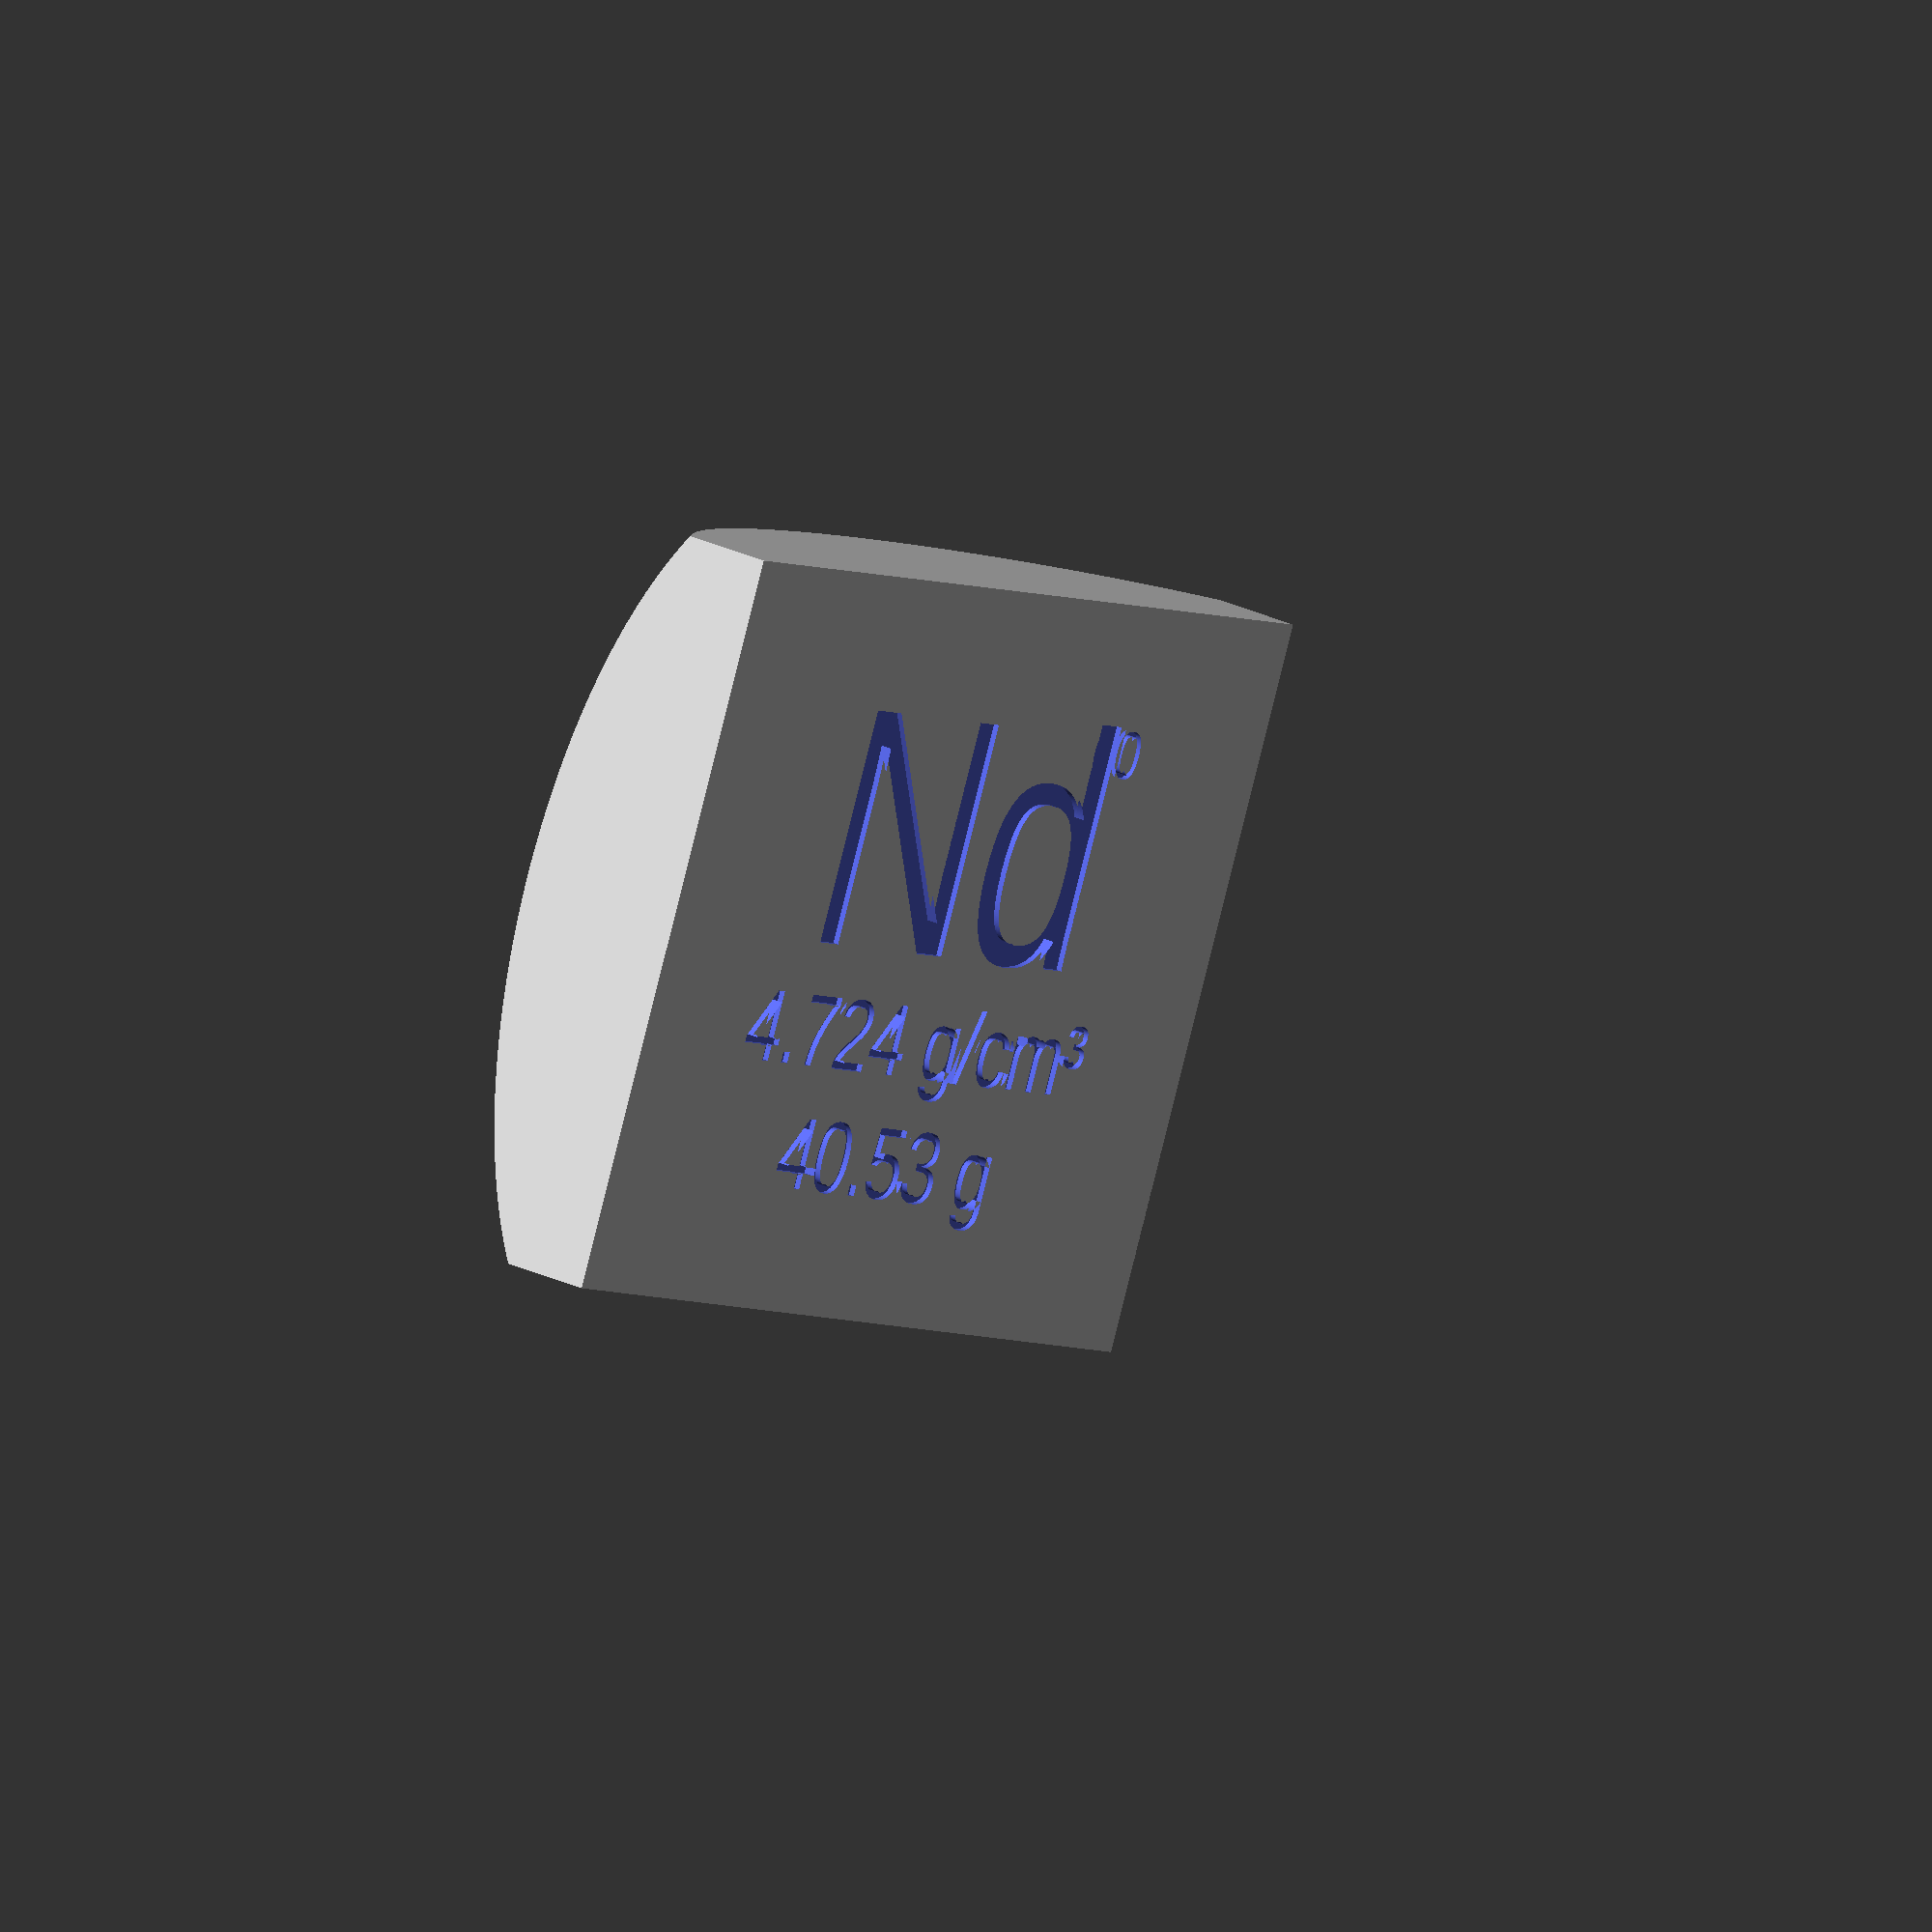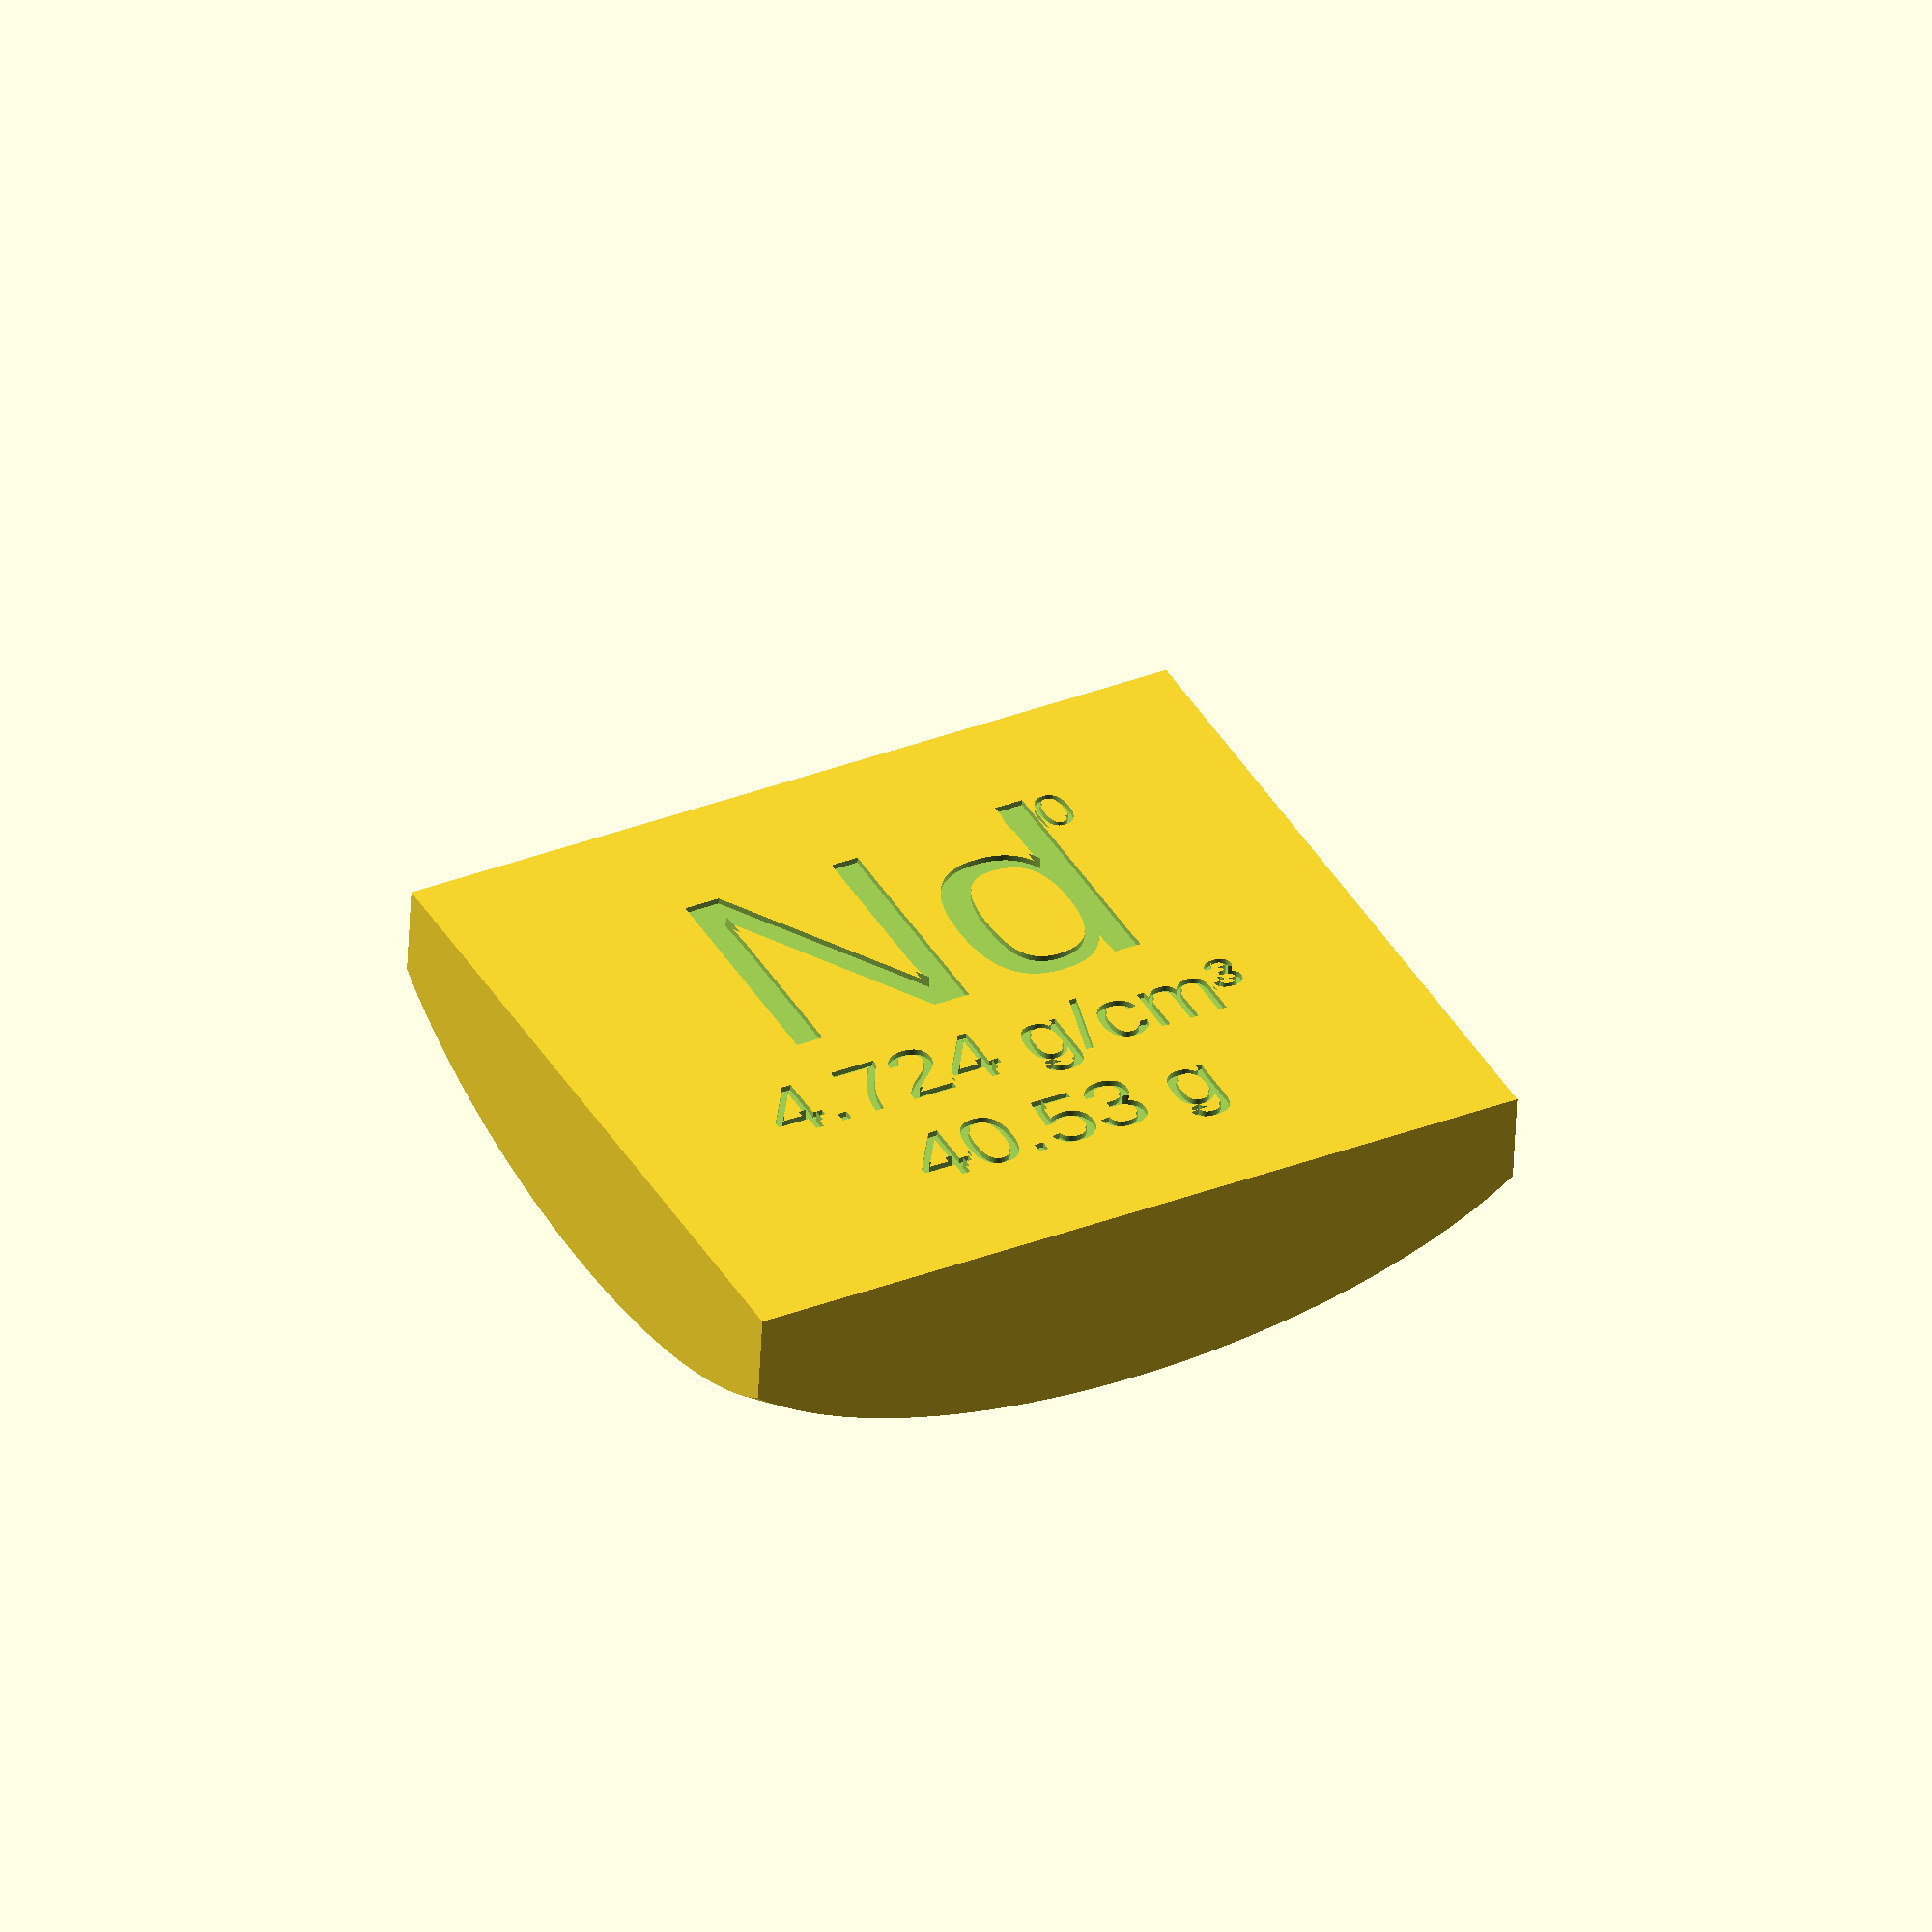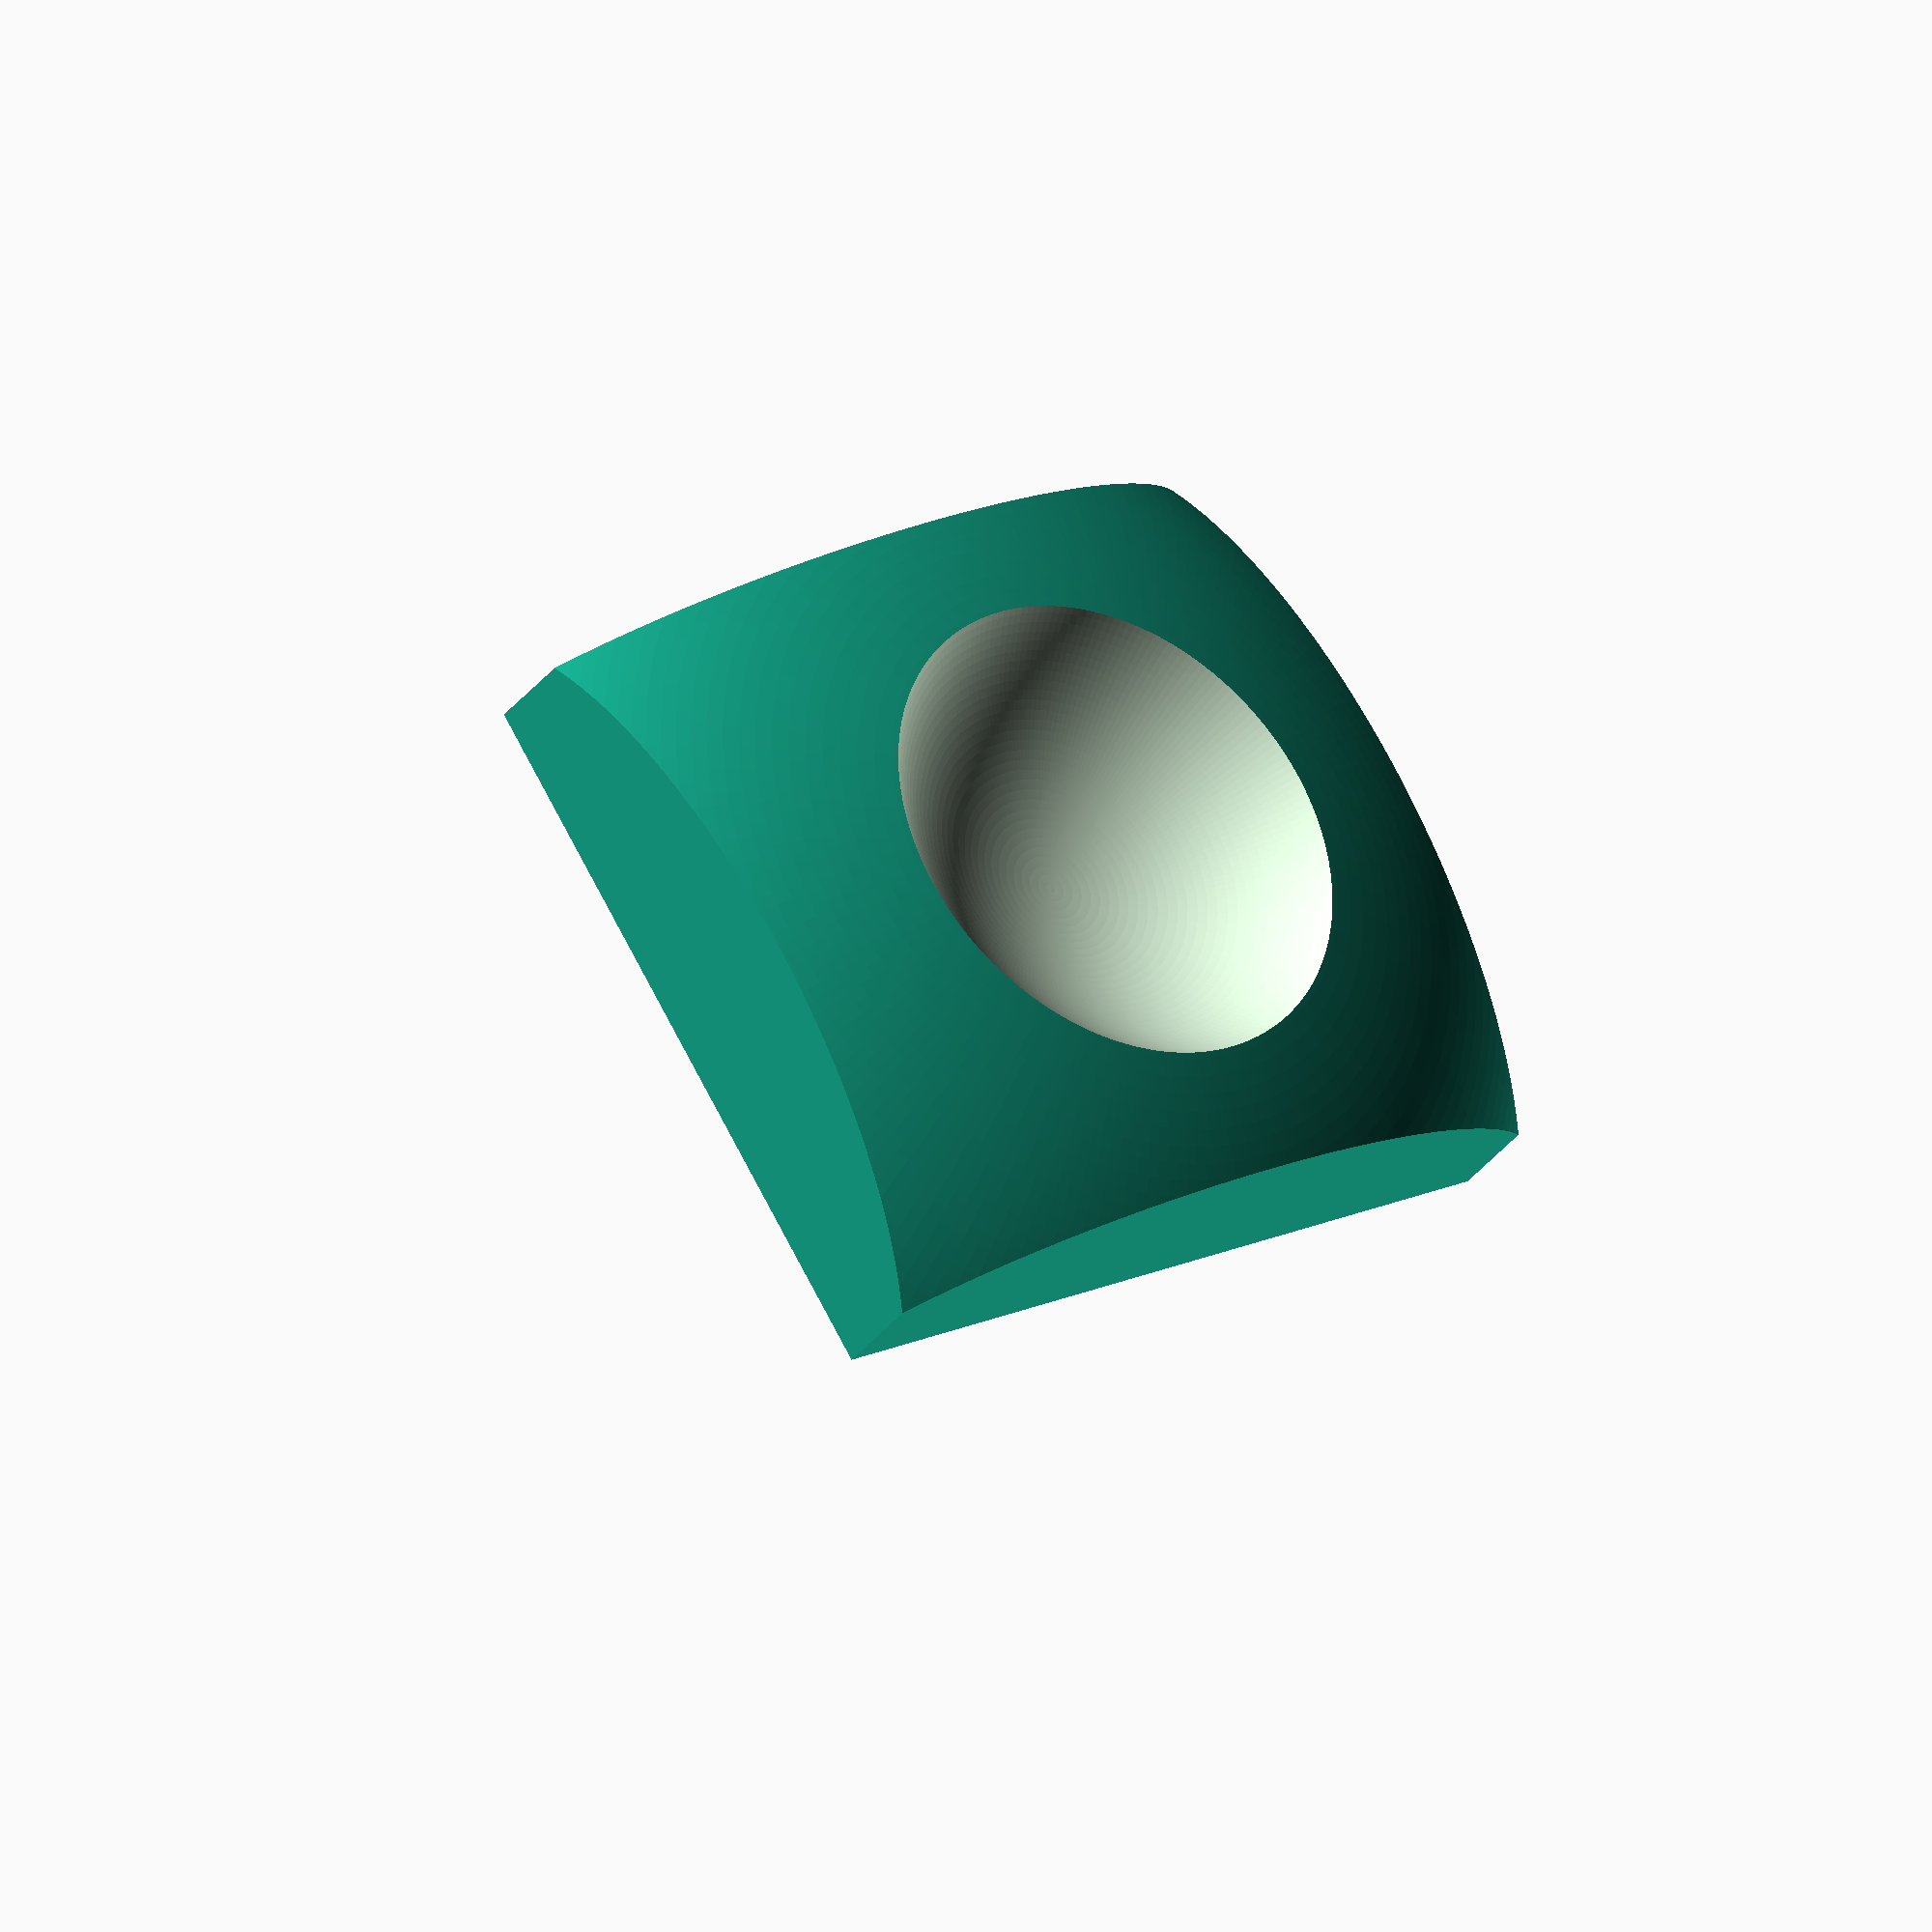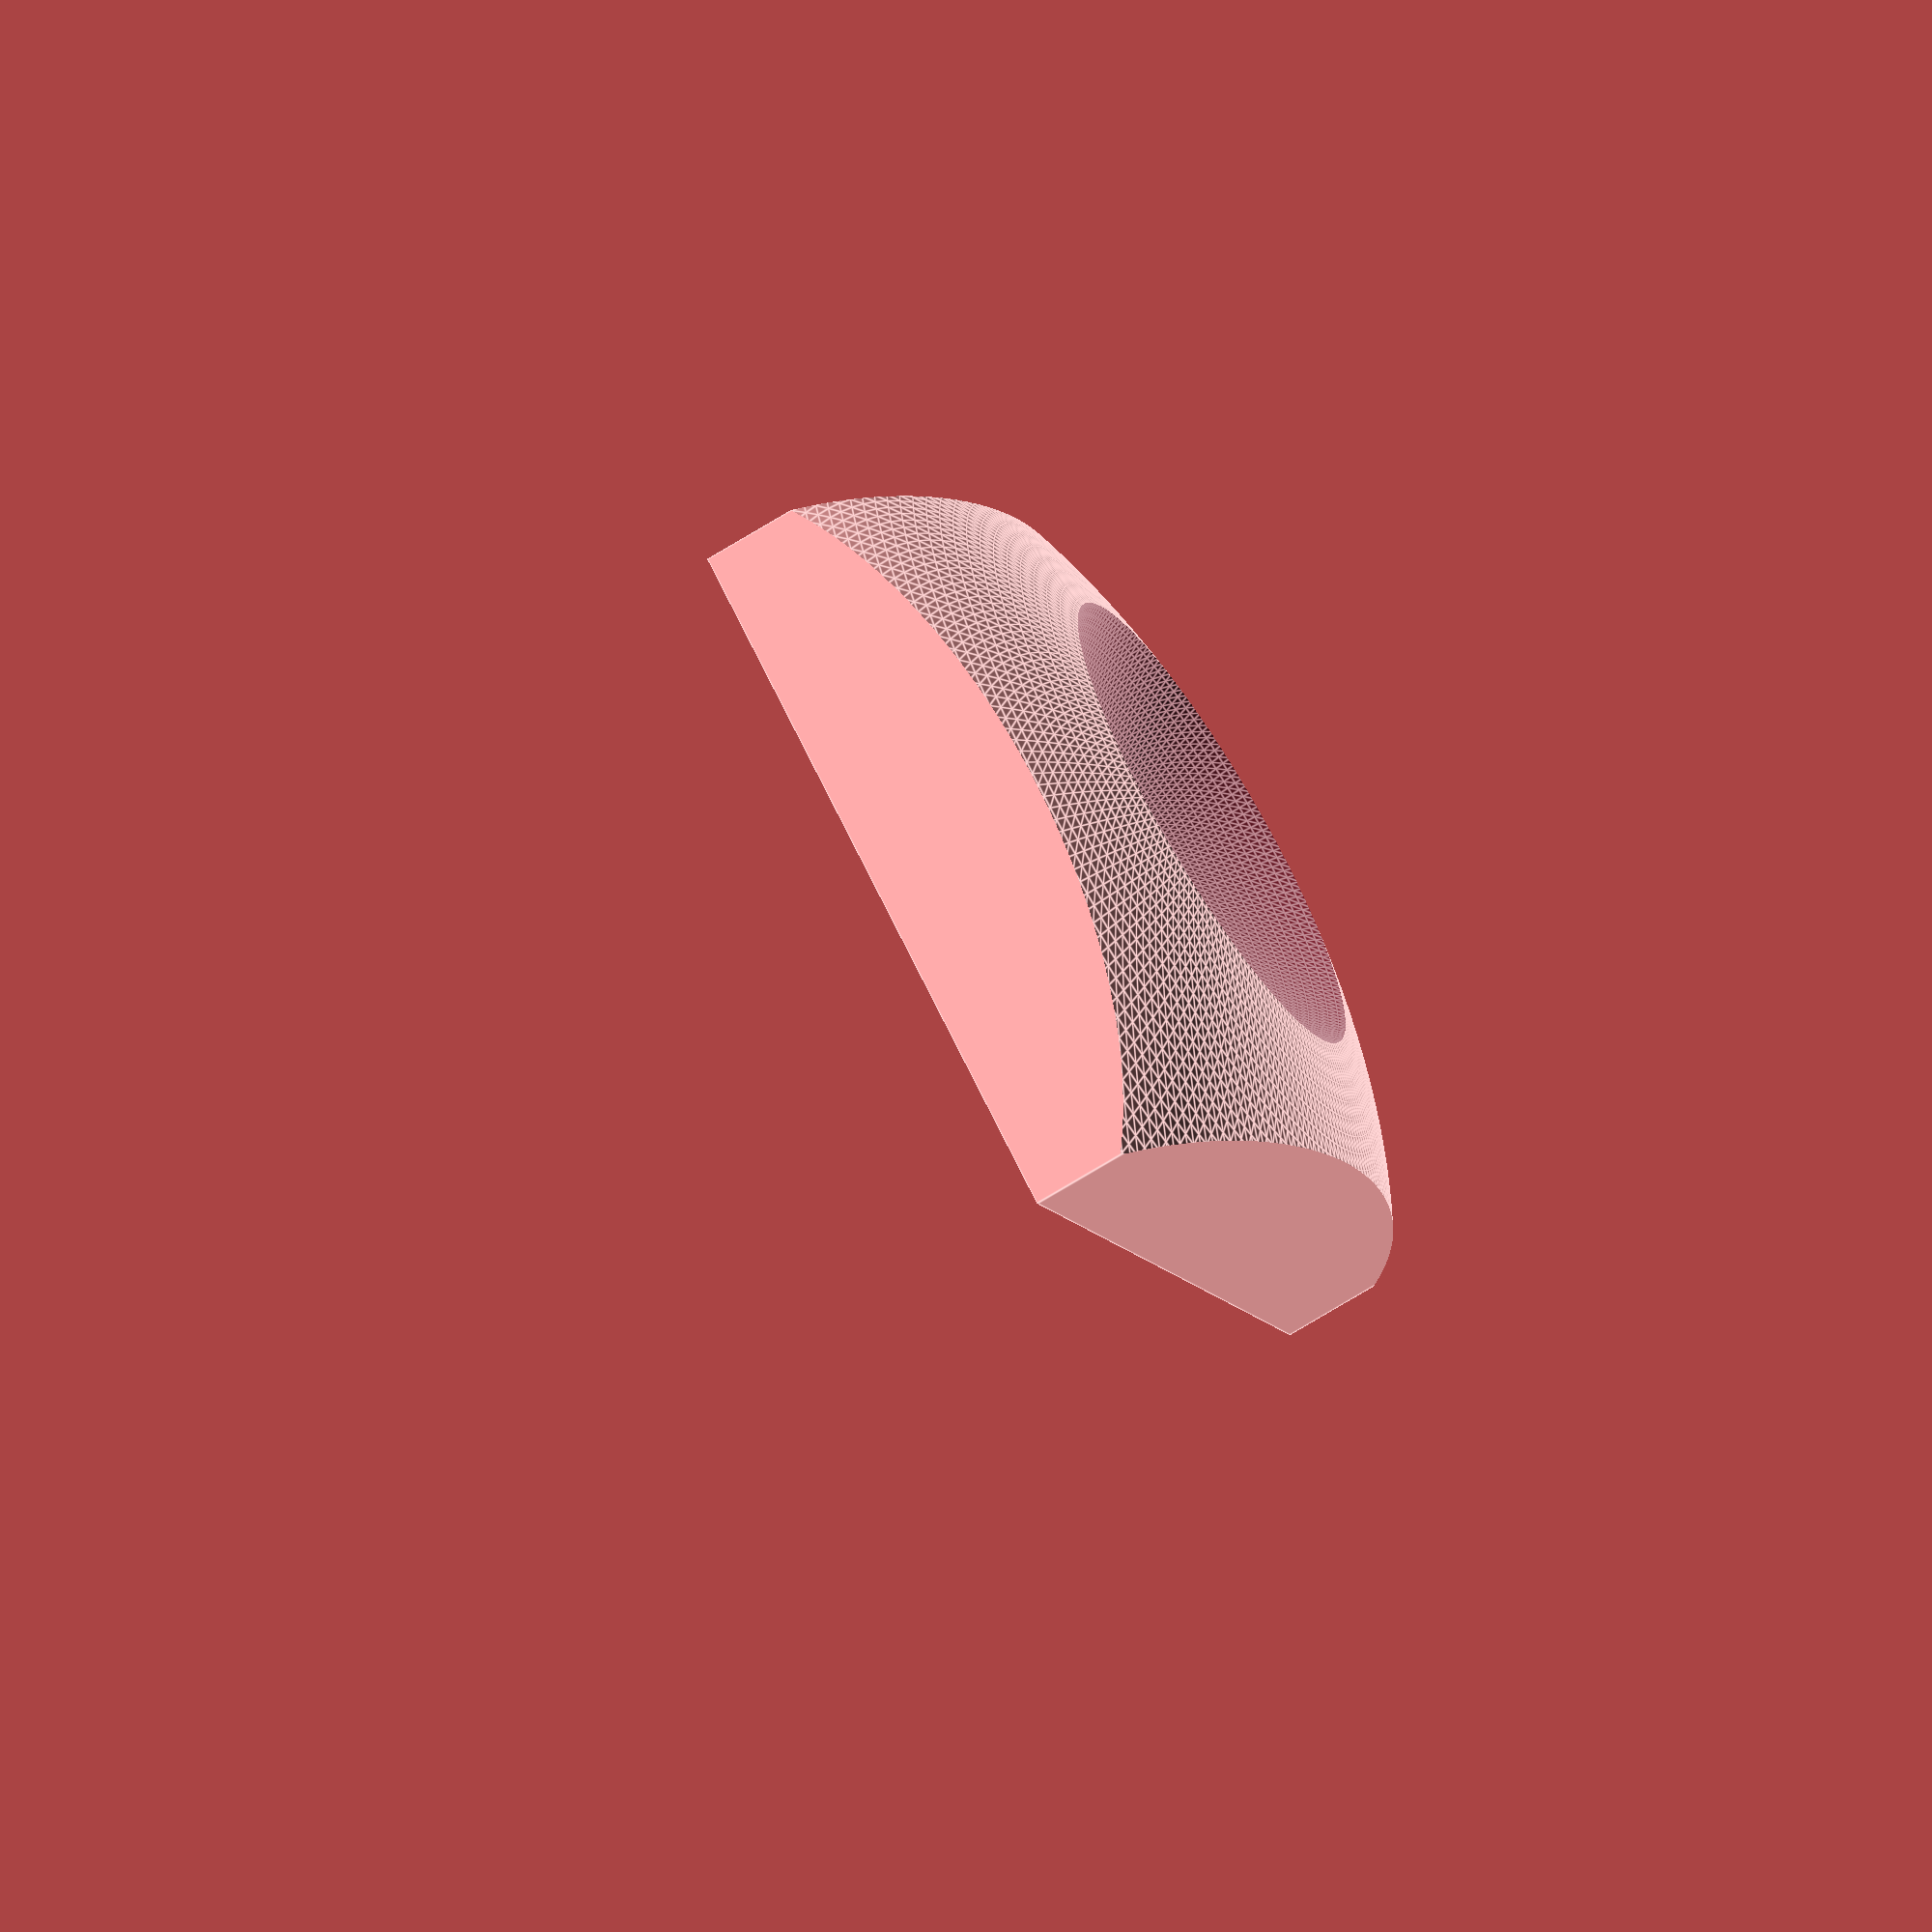
<openscad>
// Units are mm.

$fn = 200;
marble = 25.4; // 1 inch
height = 10;
edge = 0.20 * marble;

// Squares in box are 32cm by 36cm.
x = 34; // mm
y = 30; // mm

// Distance along x or y axis from center to the nearest edge.
from_center_to_edge = marble/2 + edge;

module element(symbol, number, density, mass) {
  union() {
    text(symbol, halign = "center");
    translate([8, 8, 0])
      text(number, halign = "center", size = 2);
    translate([0, -5, 0])
      text(str(density, " g/cm³"), halign = "center", size = 3);
    translate([0, -10, 0])
      text(str(mass, " g"), halign = "center", size = 3);
  };
}

module non_element(name, density, mass) {
  union() {
    translate([0, 3, 0])
      text(name, halign = "center", size = 6);
    translate([0, -2, 0])
      text(str(density, " g/cm³"), halign = "center", size = 3);
    translate([0, -6, 0])
      text(str(mass, " g"), halign = "center", size = 3);
  };
}

intersection() {
  difference() {
      translate([0,0,height / 2])
          cube([x, y, height], true);

      linear_extrude(height = 0.5, center = true)
        rotate([0, 180, 0])
          // element("W", "74", "17.02", "146");
          element("Nd", "60", "4.724", "40.53");

      translate([0,0,(height/2) + (marble/2)])
          sphere(marble/2);
    };
    translate([0, 0, -0.3 * edge])
      scale([2, 2, 1])
        sphere((sqrt(2) * from_center_to_edge)/2 );
}

// EOF

</openscad>
<views>
elev=337.9 azim=338.7 roll=131.7 proj=o view=solid
elev=51.3 azim=27.8 roll=177.4 proj=o view=wireframe
elev=213.5 azim=327.4 roll=211.1 proj=o view=wireframe
elev=249.4 azim=124.1 roll=238.1 proj=o view=edges
</views>
